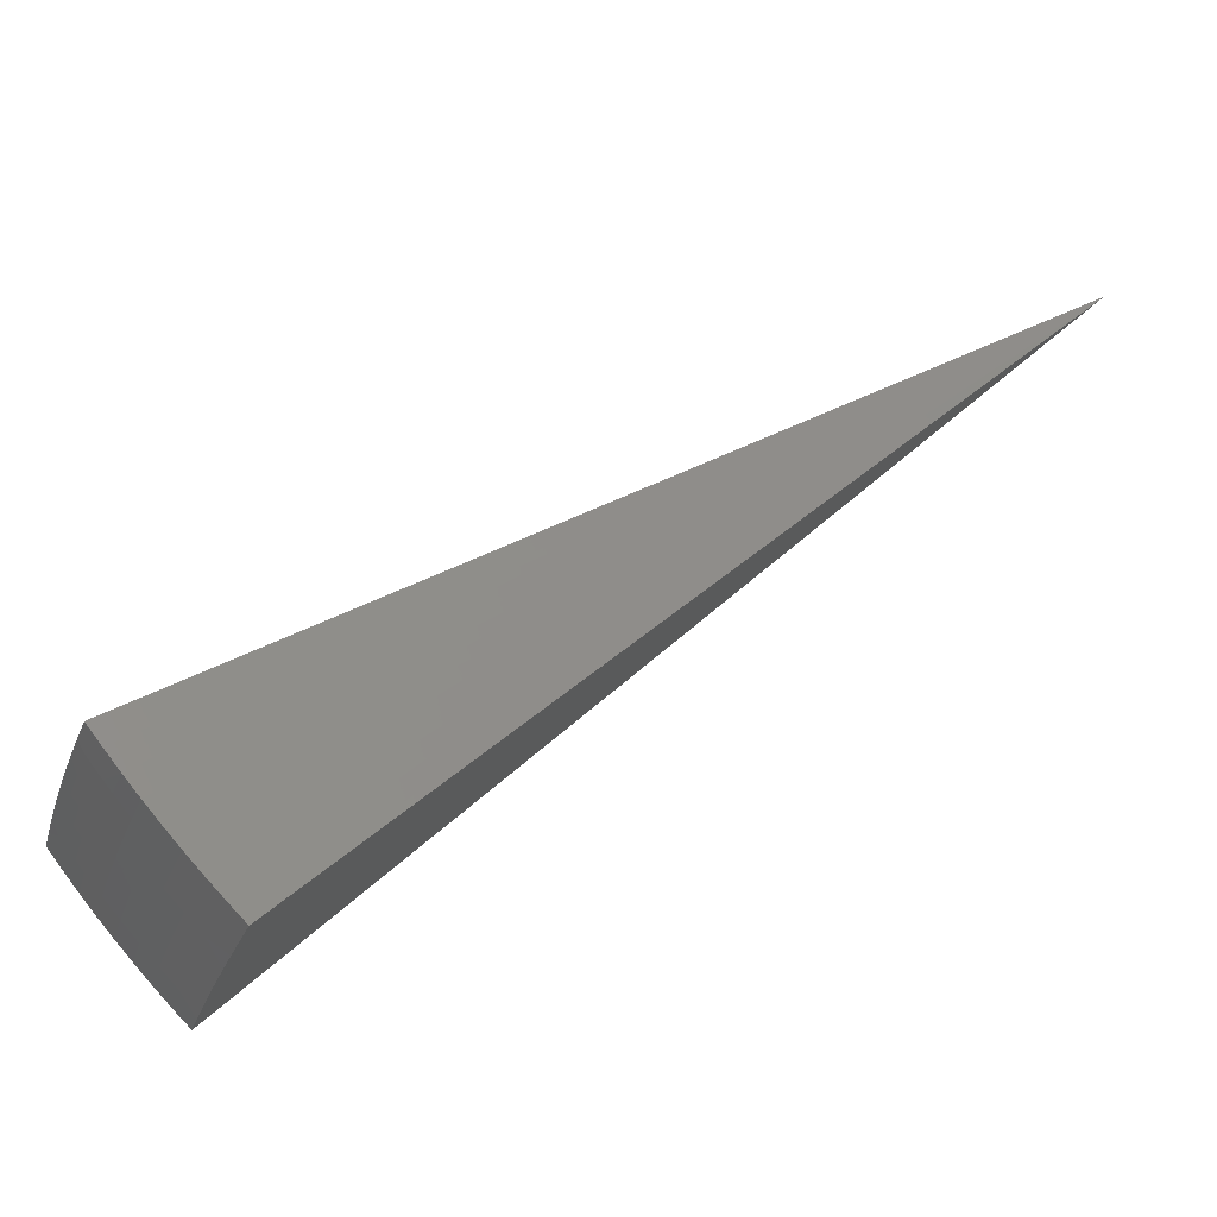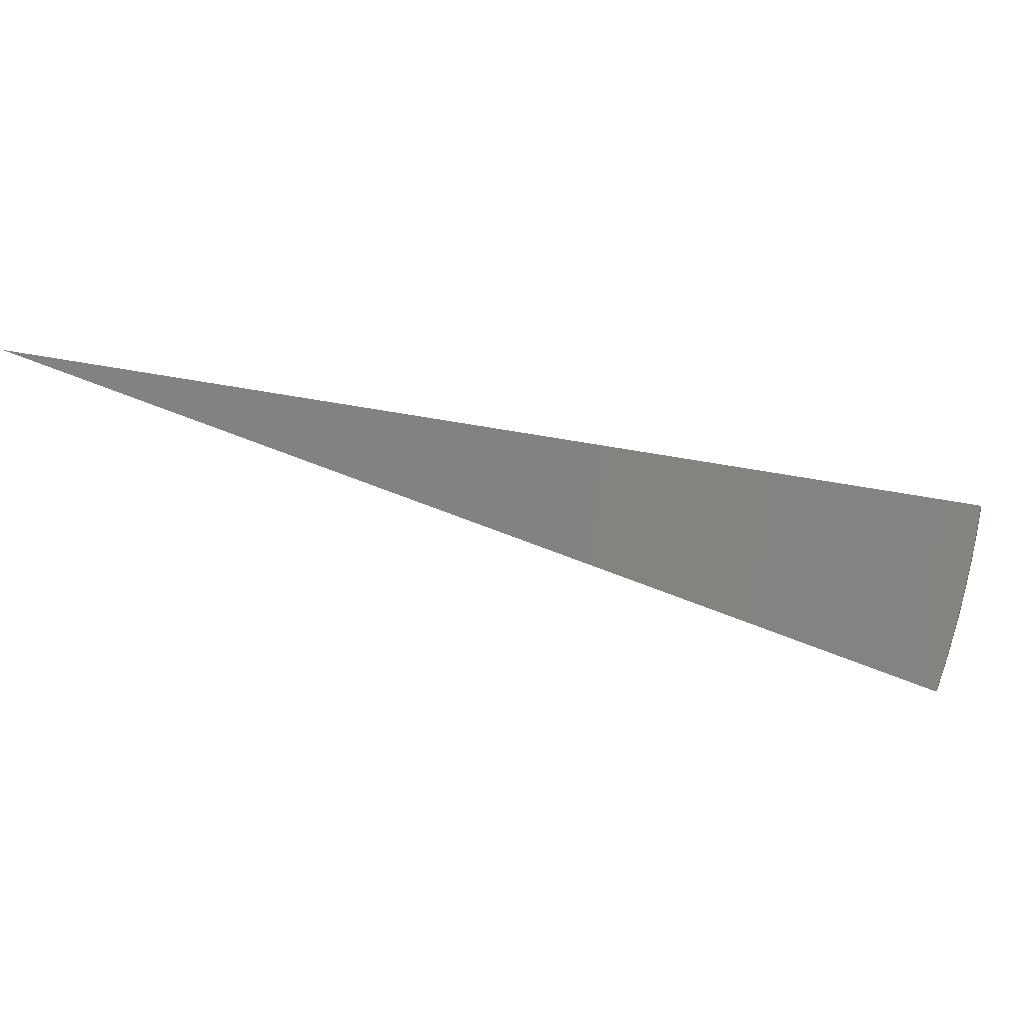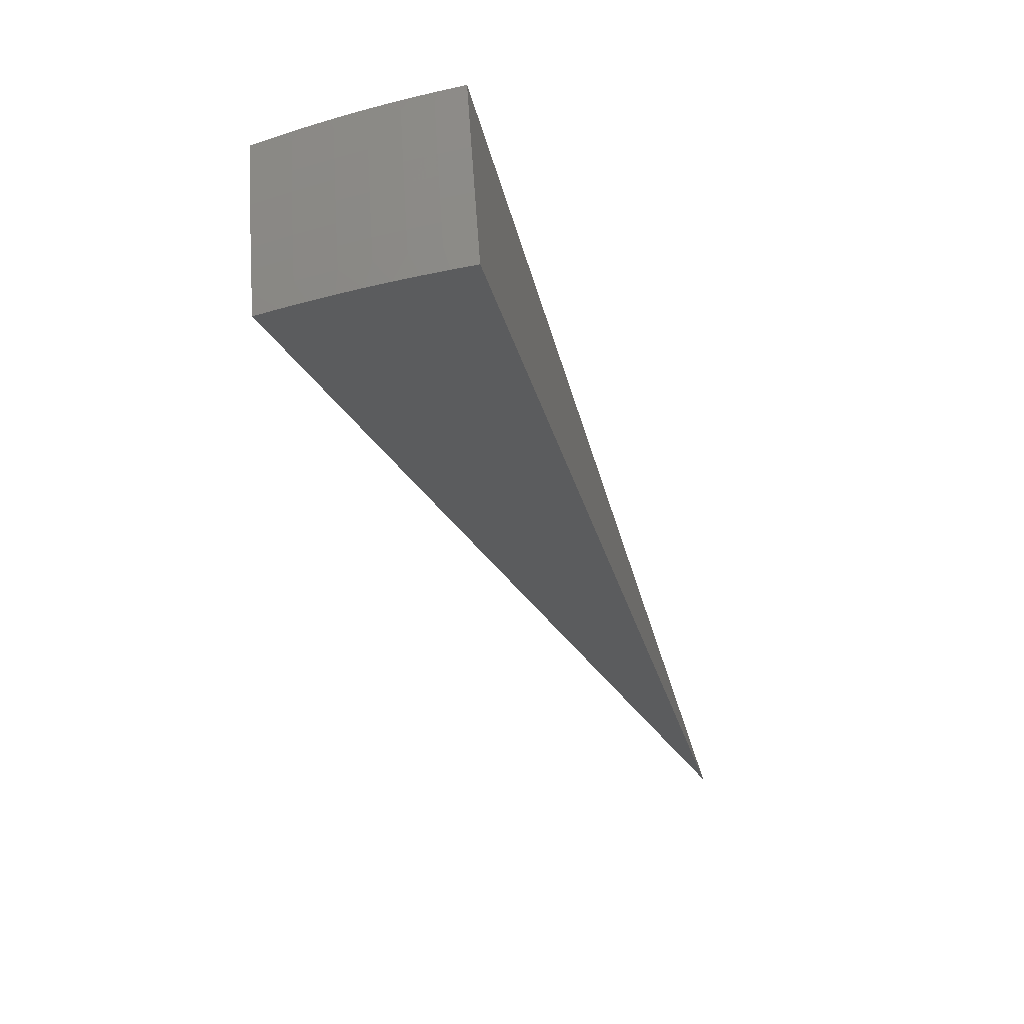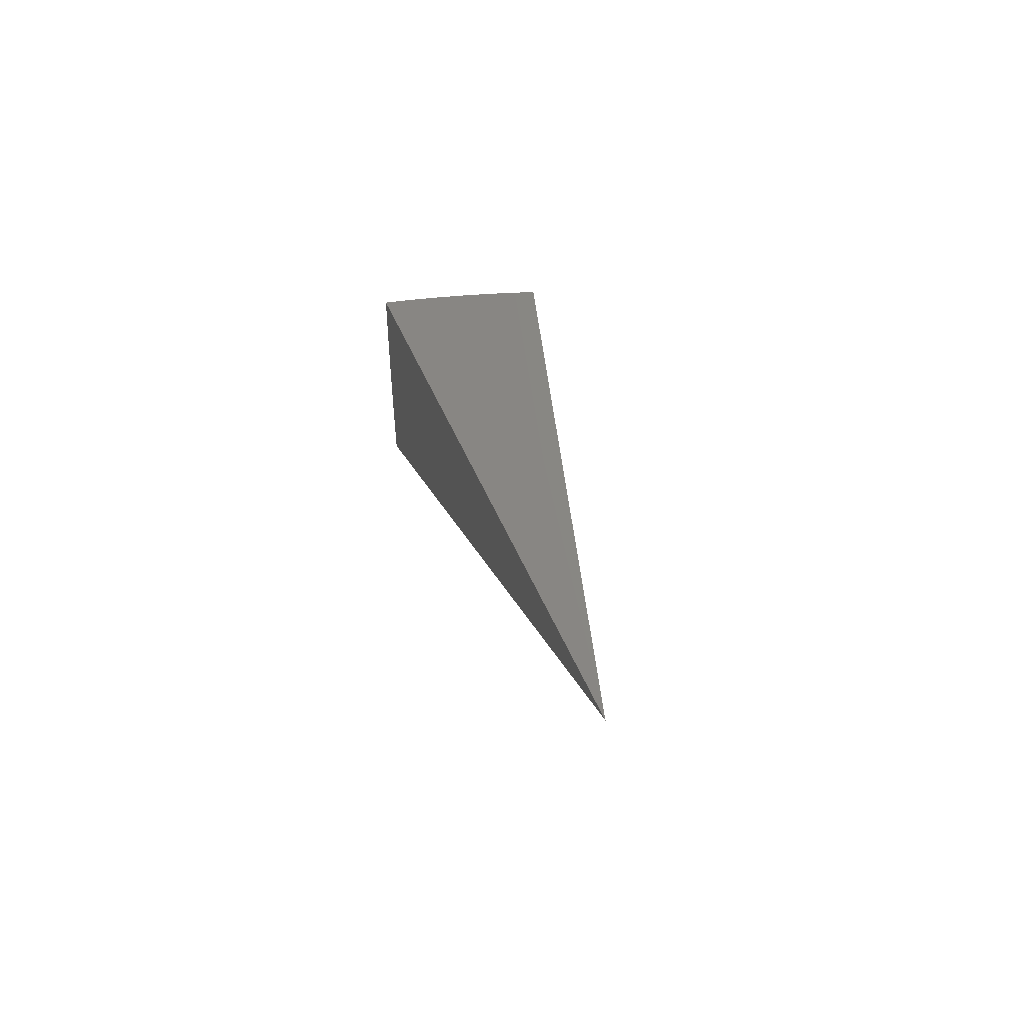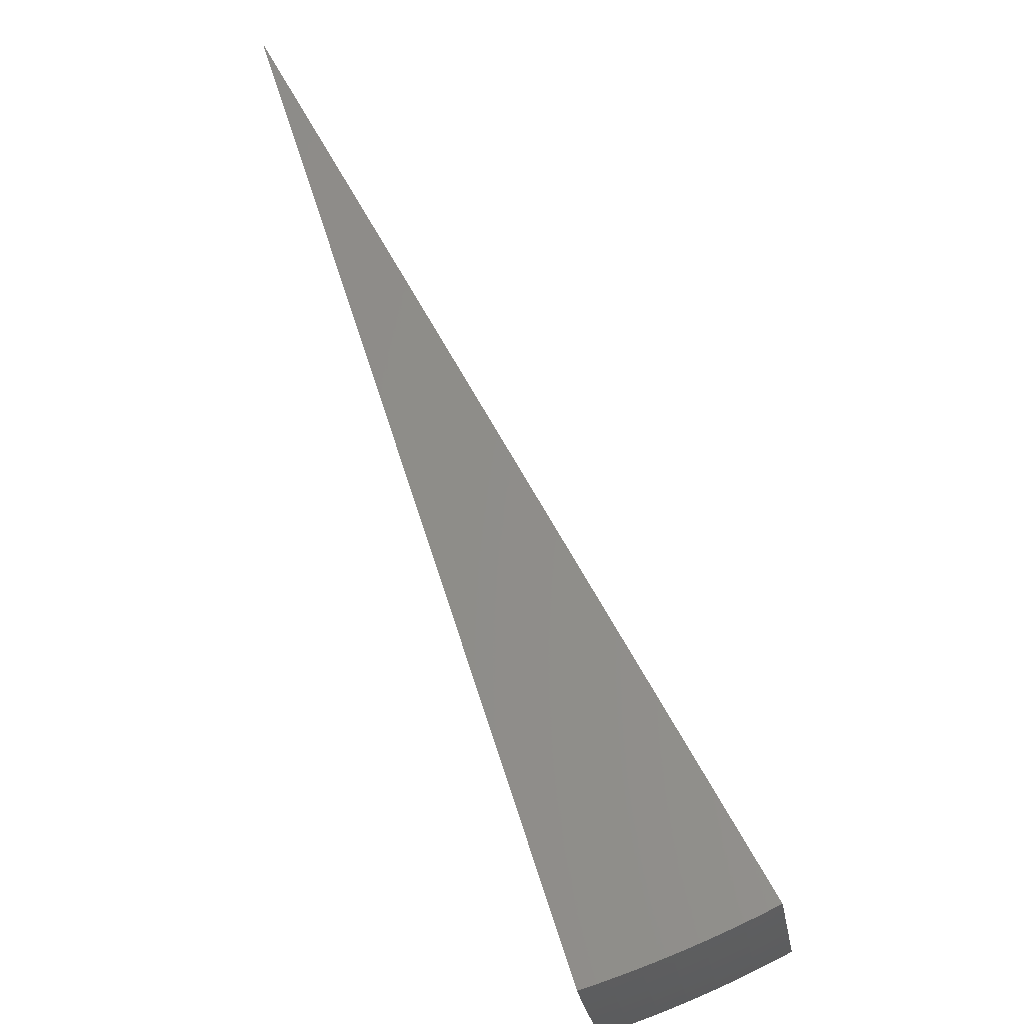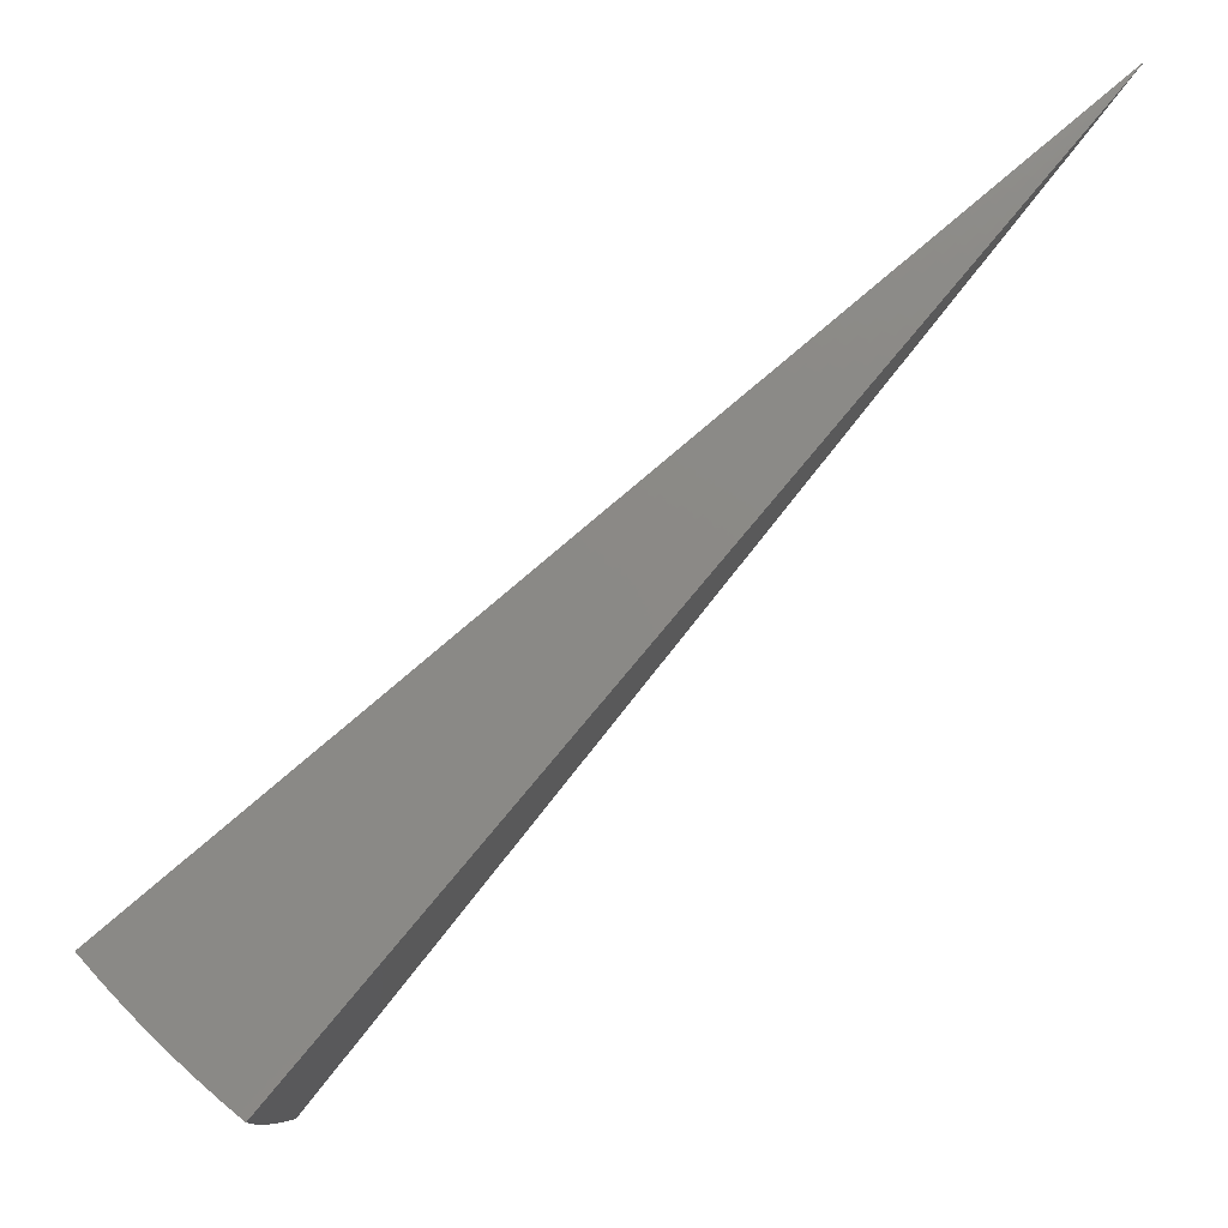
<metadata>
{"format":"stl","ext":"stl","renderer":"f3d","projection":"perspective","resolution":1024,"background":"white","views":[{"elev":-42.4,"azim":-28.0,"up":"+Y"},{"elev":-2.8,"azim":-125.4,"up":"+Z"},{"elev":-79.0,"azim":-85.2,"up":"+Y"},{"elev":34.2,"azim":127.4,"up":"+Z"},{"elev":-67.7,"azim":101.2,"up":"+Y"},{"elev":-19.4,"azim":-3.6,"up":"+Y"}]}
</metadata>
<code>
# stl→obj: 86 verts, 168 faces
v -6.633 -7.905 -3.756
v 0 0 0
v -6.68 -7.961 -3.528
v -6.724 -8.014 -3.299
v -6.765 -8.063 -3.068
v -6.803 -8.108 -2.836
v -6.838 -8.15 -2.604
v -6.87 -8.188 -2.37
v -6.899 -8.222 -2.135
v -6.925 -8.253 -1.9
v -7.933 -6.656 -3.769
v -7.782 -6.825 -3.767
v -7.99 -6.704 -3.54
v -7.946 -6.816 -3.404
v -8.043 -6.749 -3.311
v -8.024 -6.883 -3.038
v -8.092 -6.79 -3.079
v -8.138 -6.829 -2.847
v -8.079 -6.93 -2.753
v -8.18 -6.864 -2.613
v -8.128 -6.972 -2.468
v -8.219 -6.897 -2.379
v -8.171 -7.009 -2.183
v -8.254 -6.926 -2.143
v -8.285 -6.952 -1.907
v -8.128 -7.128 -1.906
v -8.092 -7.096 -2.183
v -8.012 -7.181 -2.183
v -8.049 -7.058 -2.468
v -7.97 -7.143 -2.468
v -8.001 -7.016 -2.753
v -7.922 -7.1 -2.753
v -7.947 -6.969 -3.038
v -7.869 -7.053 -3.038
v -7.869 -6.901 -3.404
v -7.792 -6.984 -3.404
v -7.629 -6.989 -3.766
v -7.713 -7.067 -3.404
v -7.471 -7.151 -3.764
v -7.554 -7.23 -3.404
v -7.31 -7.309 -3.762
v -7.39 -7.389 -3.404
v -7.146 -7.463 -3.761
v -7.224 -7.545 -3.404
v -6.978 -7.614 -3.759
v -7.054 -7.697 -3.404
v -6.807 -7.761 -3.757
v -6.881 -7.845 -3.404
v -6.949 -7.923 -3.038
v -6.996 -7.976 -2.753
v -7.038 -8.025 -2.468
v -7.075 -8.067 -2.183
v -7.108 -8.104 -1.901
v -7.286 -7.951 -1.902
v -7.253 -7.915 -2.183
v -7.215 -7.873 -2.468
v -7.389 -7.717 -2.468
v -7.344 -7.671 -2.753
v -7.514 -7.513 -2.753
v -7.463 -7.462 -3.038
v -7.628 -7.301 -3.038
v -7.462 -7.793 -1.903
v -7.428 -7.758 -2.183
v -7.559 -7.558 -2.468
v -7.68 -7.351 -2.753
v -7.789 -7.137 -3.038
v -7.634 -7.632 -1.903
v -7.599 -7.598 -2.183
v -7.726 -7.395 -2.468
v -7.842 -7.185 -2.753
v -7.802 -7.468 -1.904
v -7.767 -7.434 -2.183
v -7.889 -7.228 -2.468
v -7.967 -7.299 -1.905
v -7.931 -7.267 -2.183
v -7.295 -7.619 -3.038
v -7.123 -7.773 -3.038
v -7.172 -7.826 -2.753
v -4.019 -3.619 -0.9536
v -3.89 -3.757 -0.9536
v -3.757 -3.89 -0.9536
v -3.619 -4.019 -0.9536
v -3.465 -3.848 -1.885
v -3.597 -3.725 -1.885
v -3.725 -3.597 -1.885
v -3.848 -3.465 -1.885
f 1 2 3
f 3 2 4
f 4 2 5
f 5 2 6
f 6 2 7
f 7 2 8
f 8 2 9
f 9 2 10
f 11 12 13
f 13 12 14
f 13 14 15
f 15 14 16
f 15 16 17
f 17 16 18
f 18 16 19
f 18 19 20
f 20 19 21
f 20 21 22
f 22 21 23
f 22 23 24
f 24 23 25
f 25 23 26
f 26 23 27
f 26 27 28
f 28 27 29
f 28 29 30
f 30 29 31
f 30 31 32
f 32 31 33
f 32 33 34
f 34 33 35
f 34 35 36
f 36 35 12
f 36 12 37
f 36 37 38
f 38 37 39
f 38 39 40
f 40 39 41
f 40 41 42
f 42 41 43
f 42 43 44
f 44 43 45
f 44 45 46
f 46 45 47
f 46 47 48
f 48 47 3
f 48 3 4
f 47 1 3
f 48 4 49
f 49 4 5
f 49 5 6
f 49 6 50
f 50 6 7
f 50 7 51
f 51 7 8
f 51 8 52
f 52 8 9
f 52 9 53
f 53 9 10
f 53 54 52
f 52 54 55
f 52 55 56
f 56 55 57
f 56 57 58
f 58 57 59
f 58 59 60
f 60 59 61
f 60 61 40
f 40 61 38
f 54 62 55
f 55 62 63
f 55 63 57
f 57 63 64
f 57 64 59
f 59 64 65
f 59 65 61
f 61 65 66
f 61 66 38
f 38 66 36
f 62 67 63
f 63 67 68
f 63 68 64
f 64 68 69
f 64 69 65
f 65 69 70
f 65 70 66
f 66 70 34
f 66 34 36
f 67 71 68
f 68 71 72
f 68 72 69
f 69 72 73
f 69 73 70
f 70 73 32
f 70 32 34
f 71 74 72
f 72 74 75
f 72 75 73
f 73 75 30
f 73 30 32
f 75 74 28
f 28 74 26
f 12 35 14
f 14 35 33
f 14 33 16
f 16 33 31
f 16 31 19
f 19 31 29
f 19 29 21
f 21 29 27
f 21 27 23
f 60 40 42
f 75 28 30
f 60 42 76
f 76 42 44
f 76 44 77
f 77 44 46
f 77 46 49
f 49 46 48
f 60 76 58
f 58 76 78
f 58 78 56
f 56 78 51
f 56 51 52
f 78 76 77
f 49 50 77
f 77 50 78
f 50 51 78
f 11 13 2
f 2 13 15
f 2 15 17
f 17 18 2
f 2 18 20
f 2 20 22
f 22 24 2
f 2 24 25
f 2 25 79
f 79 25 26
f 79 26 74
f 79 74 80
f 80 74 71
f 80 71 67
f 80 67 81
f 81 67 62
f 81 62 54
f 81 54 82
f 82 54 53
f 82 53 10
f 10 2 82
f 82 2 81
f 81 2 80
f 80 2 79
f 2 1 83
f 83 1 47
f 83 47 45
f 83 45 84
f 84 45 43
f 84 43 41
f 84 41 85
f 85 41 39
f 85 39 37
f 85 37 86
f 86 37 12
f 86 12 11
f 11 2 86
f 86 2 85
f 85 2 84
f 84 2 83

</code>
